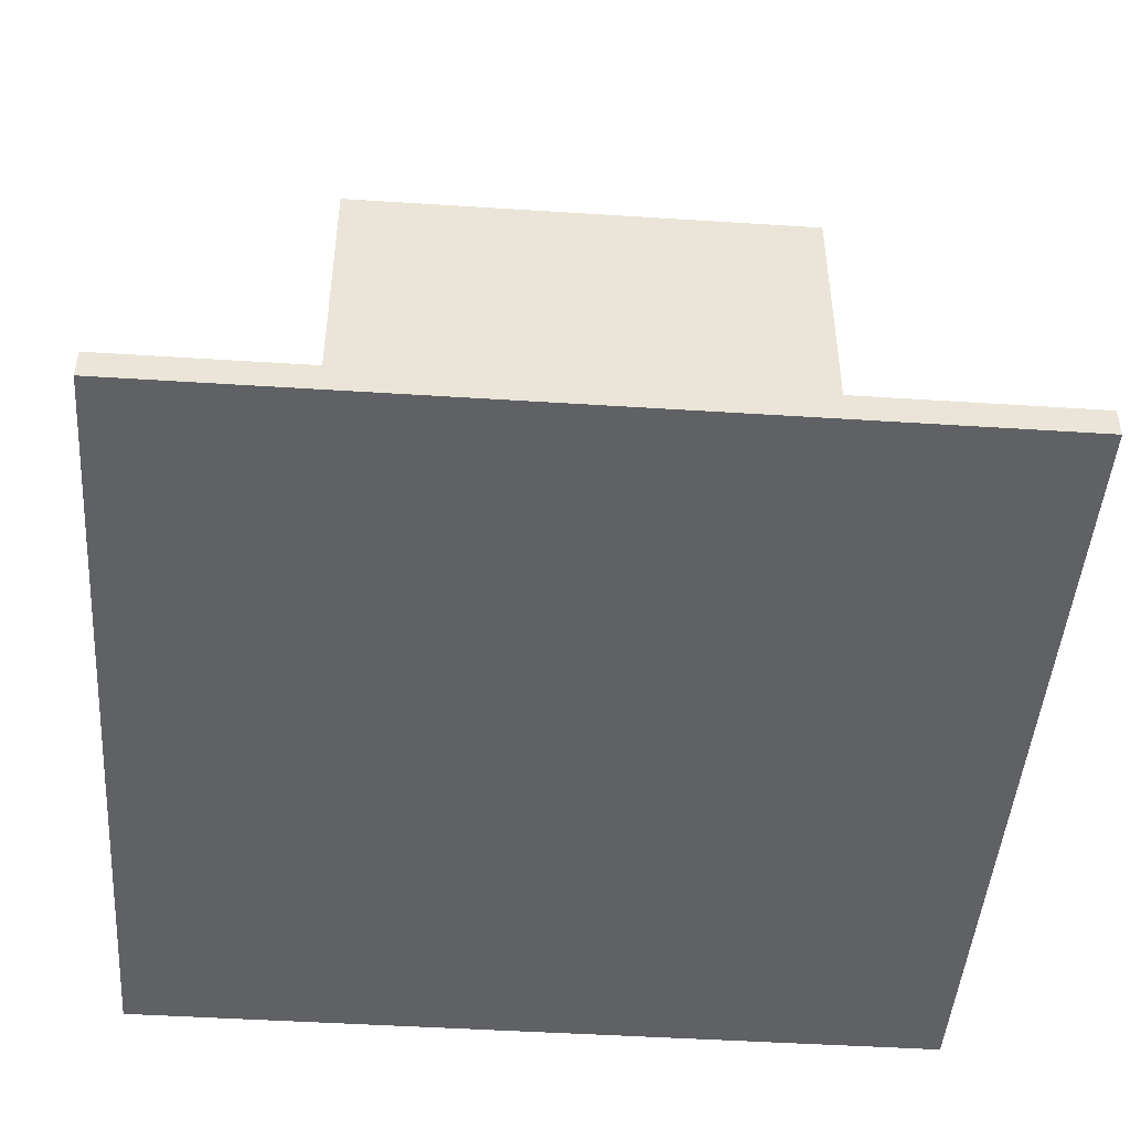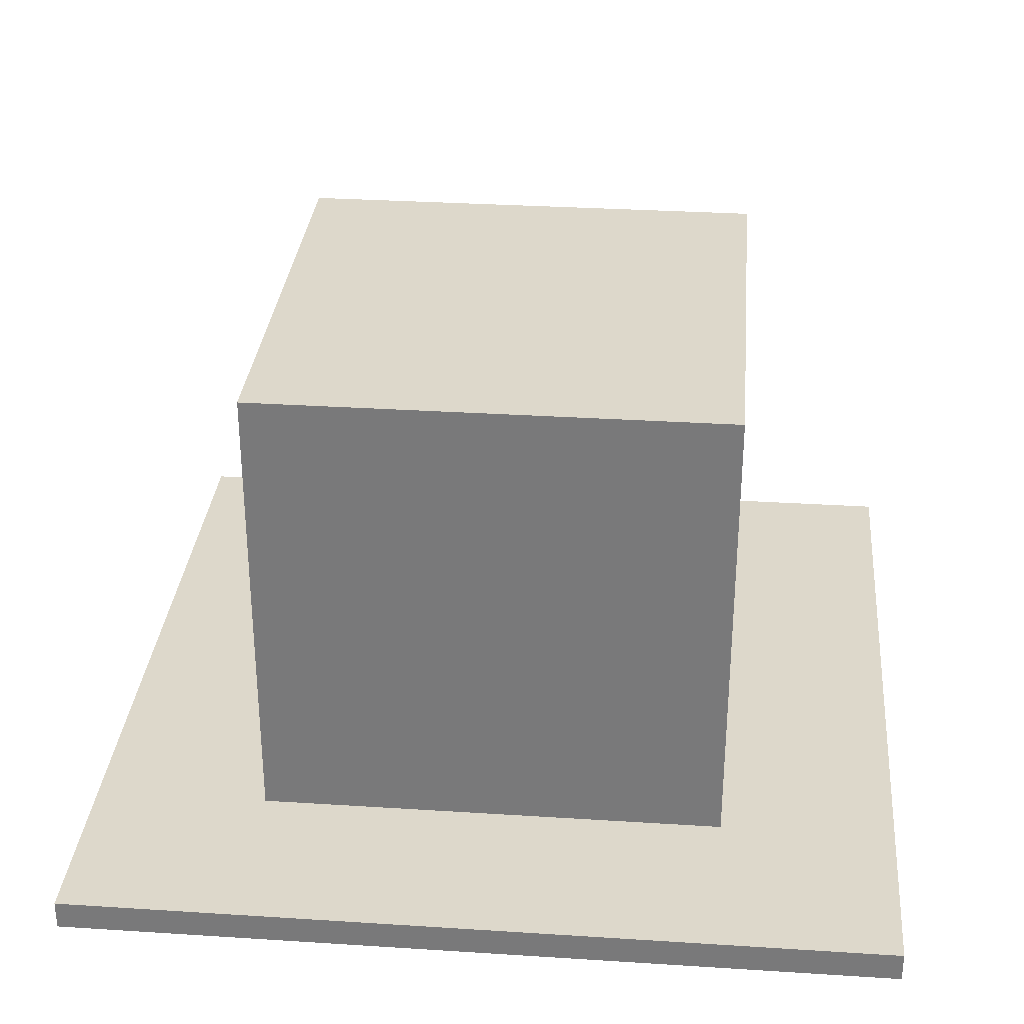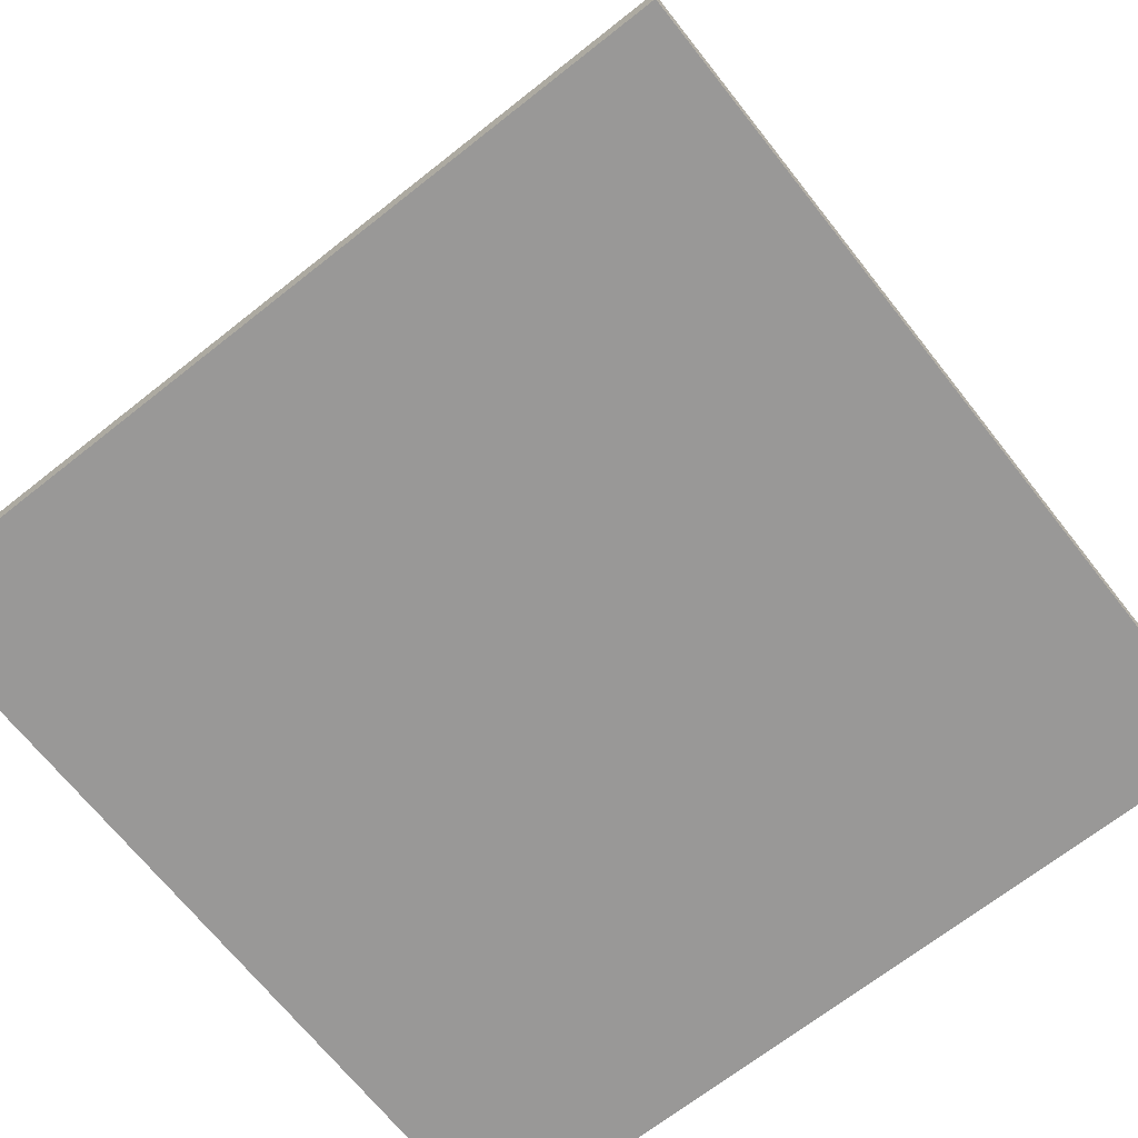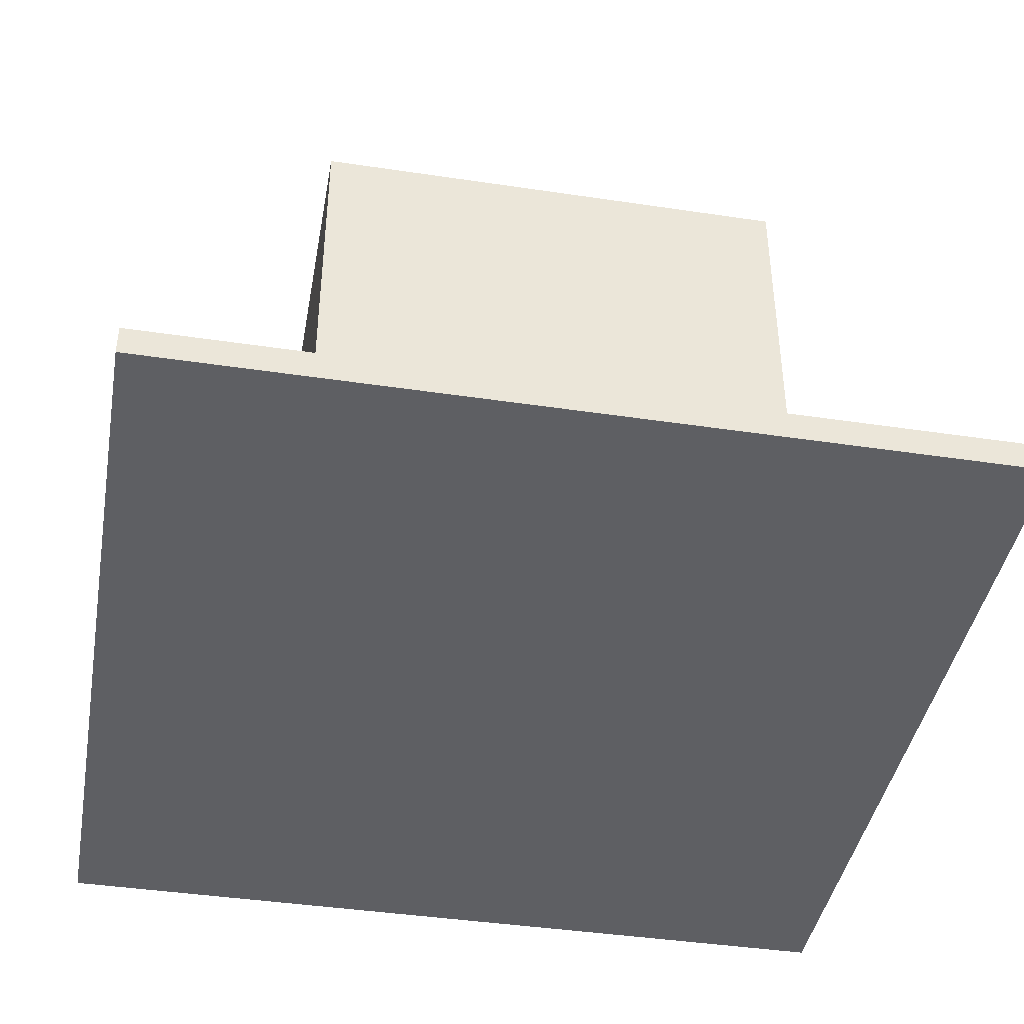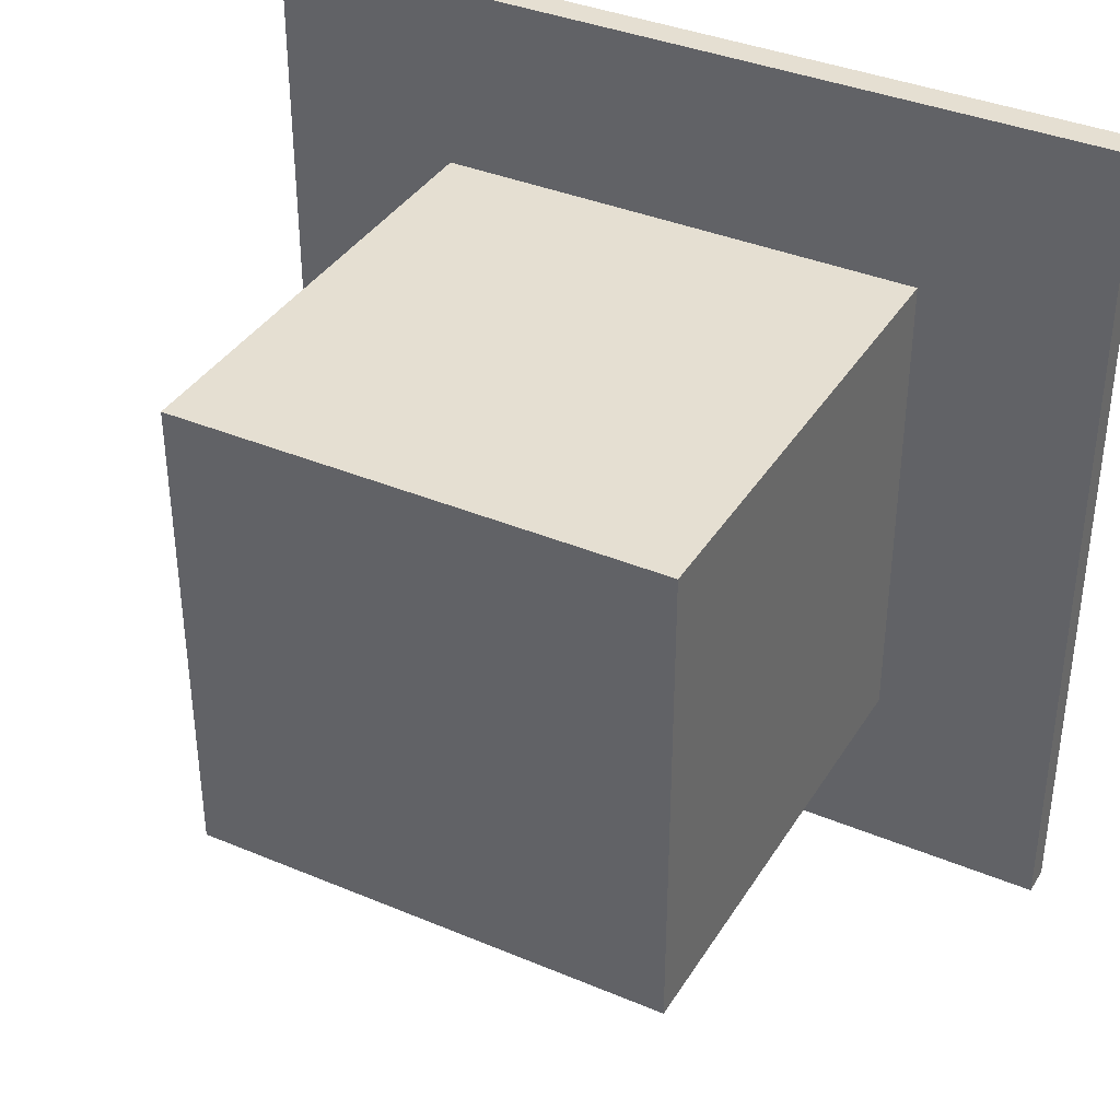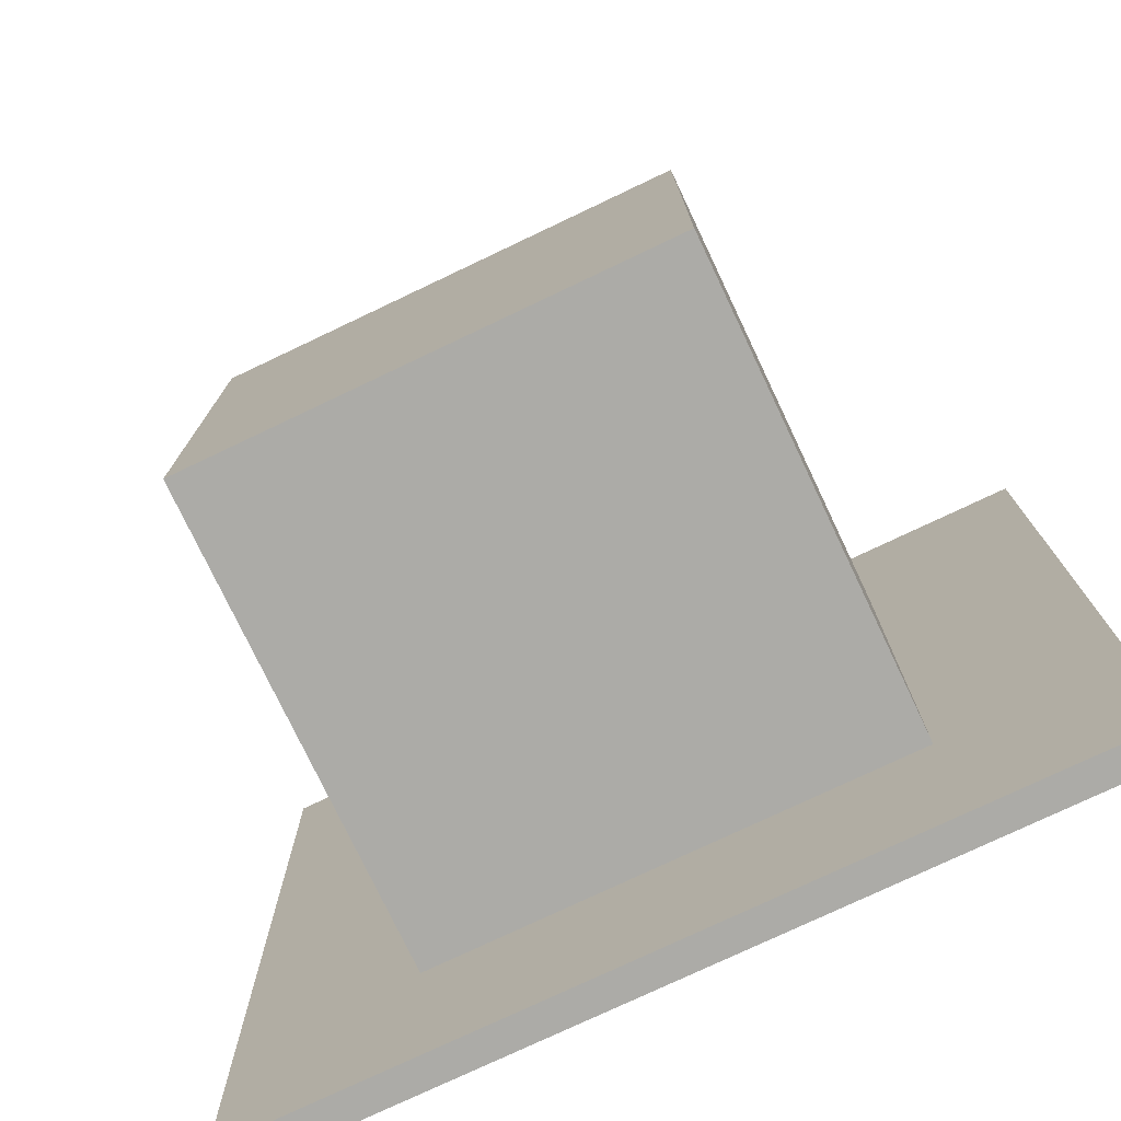
<metadata>
{"format":"obj","ext":"obj","renderer":"f3d","projection":"perspective","resolution":1024,"background":"white","views":[{"elev":-46.4,"azim":-4.2,"up":"+Y"},{"elev":31.5,"azim":5.2,"up":"+Y"},{"elev":-68.7,"azim":128.3,"up":"+Y"},{"elev":-42.0,"azim":169.8,"up":"+Y"},{"elev":37.4,"azim":-151.7,"up":"+Z"},{"elev":-76.3,"azim":-154.6,"up":"+Z"}]}
</metadata>
<code>
o ghost_translucent
v 0.25 0.5625 -0.25
v 0.25 0.5625 0.25
v 0.25 0.0625 0.25
v 0.25 0.0625 -0.25
v -0.25 0.0625 0.25
v -0.25 0.5625 0.25
v -0.25 0.5625 -0.25
v -0.25 0.0625 -0.25
v 0.2188 0.5312 -0.2188
v 0.2188 0.5312 0.2188
v 0.2188 0.09375 0.2188
v 0.2188 0.09375 -0.2188
v -0.2188 0.09375 0.2188
v -0.2188 0.5312 0.2188
v -0.2188 0.5312 -0.2188
v -0.2188 0.09375 -0.2188
f 1 2 3 4
f 5 6 7 8
f 6 2 1 7
f 4 3 5 8
f 3 2 6 5
f 7 1 4 8
f 9 10 11 12
f 13 14 15 16
f 14 10 9 15
f 12 11 13 16
f 11 10 14 13
f 15 9 12 16
o cuboid
v 0.4375 0.0625 -0.4375
v 0.4375 0.0625 0.4375
v 0.4375 0.03125 0.4375
v 0.4375 0.03125 -0.4375
v -0.4375 0.03125 0.4375
v -0.4375 0.0625 0.4375
v -0.4375 0.0625 -0.4375
v -0.4375 0.03125 -0.4375
f 17 18 19 20
f 21 22 23 24
f 22 18 17 23
f 20 19 21 24
f 19 18 22 21
f 23 17 20 24

</code>
